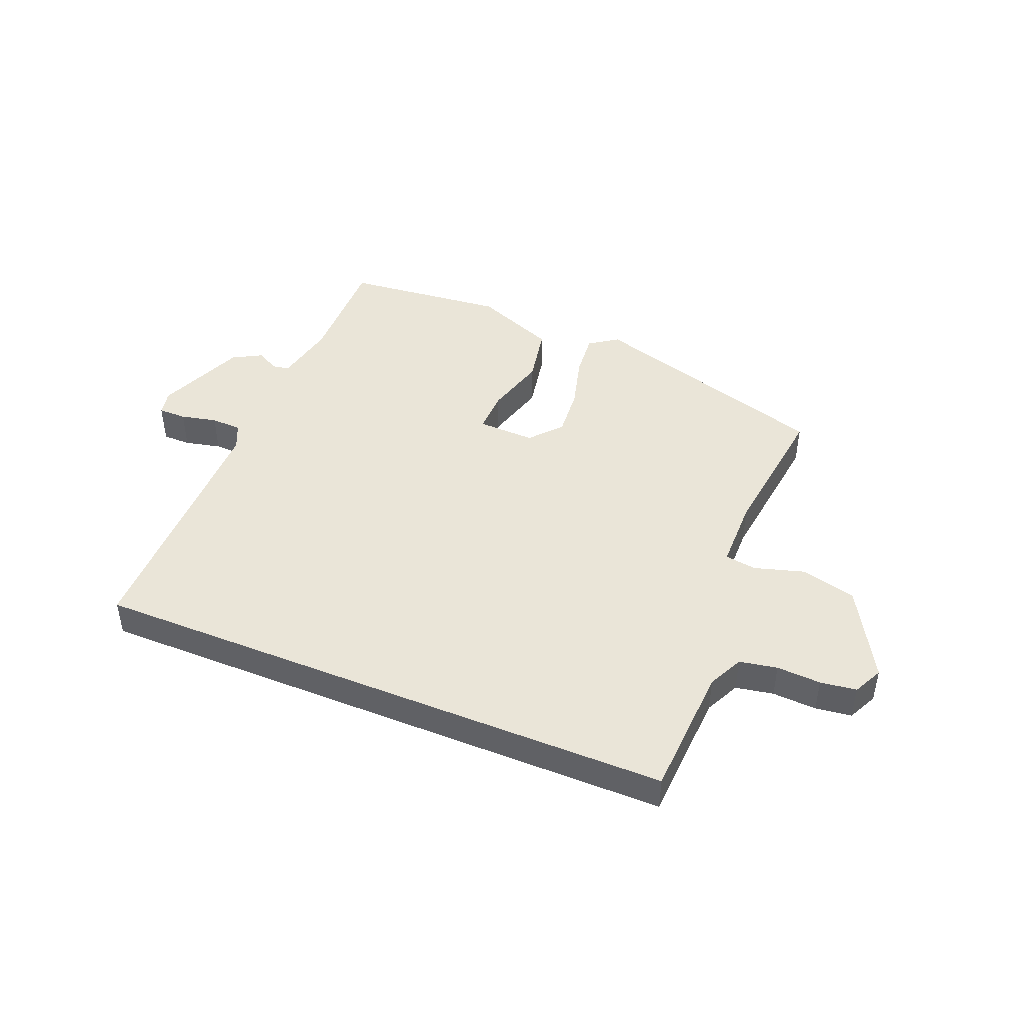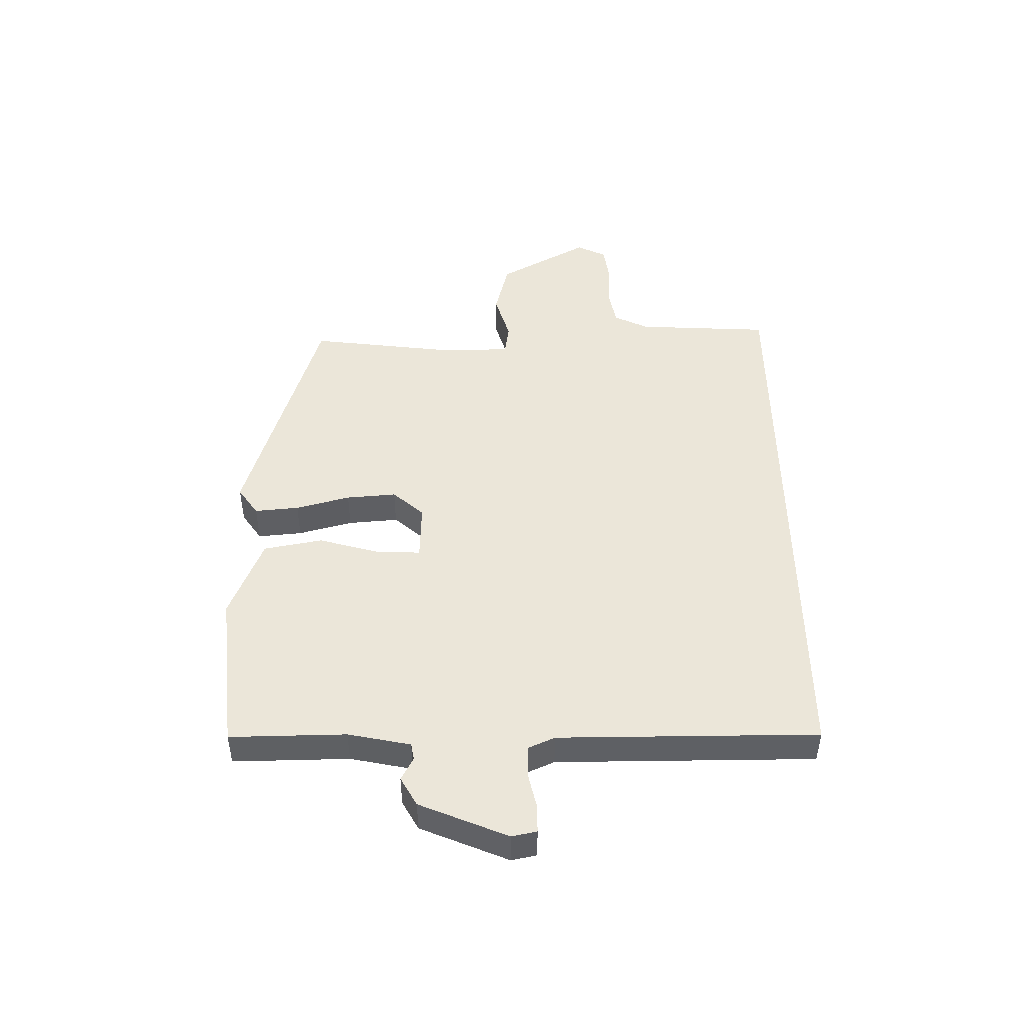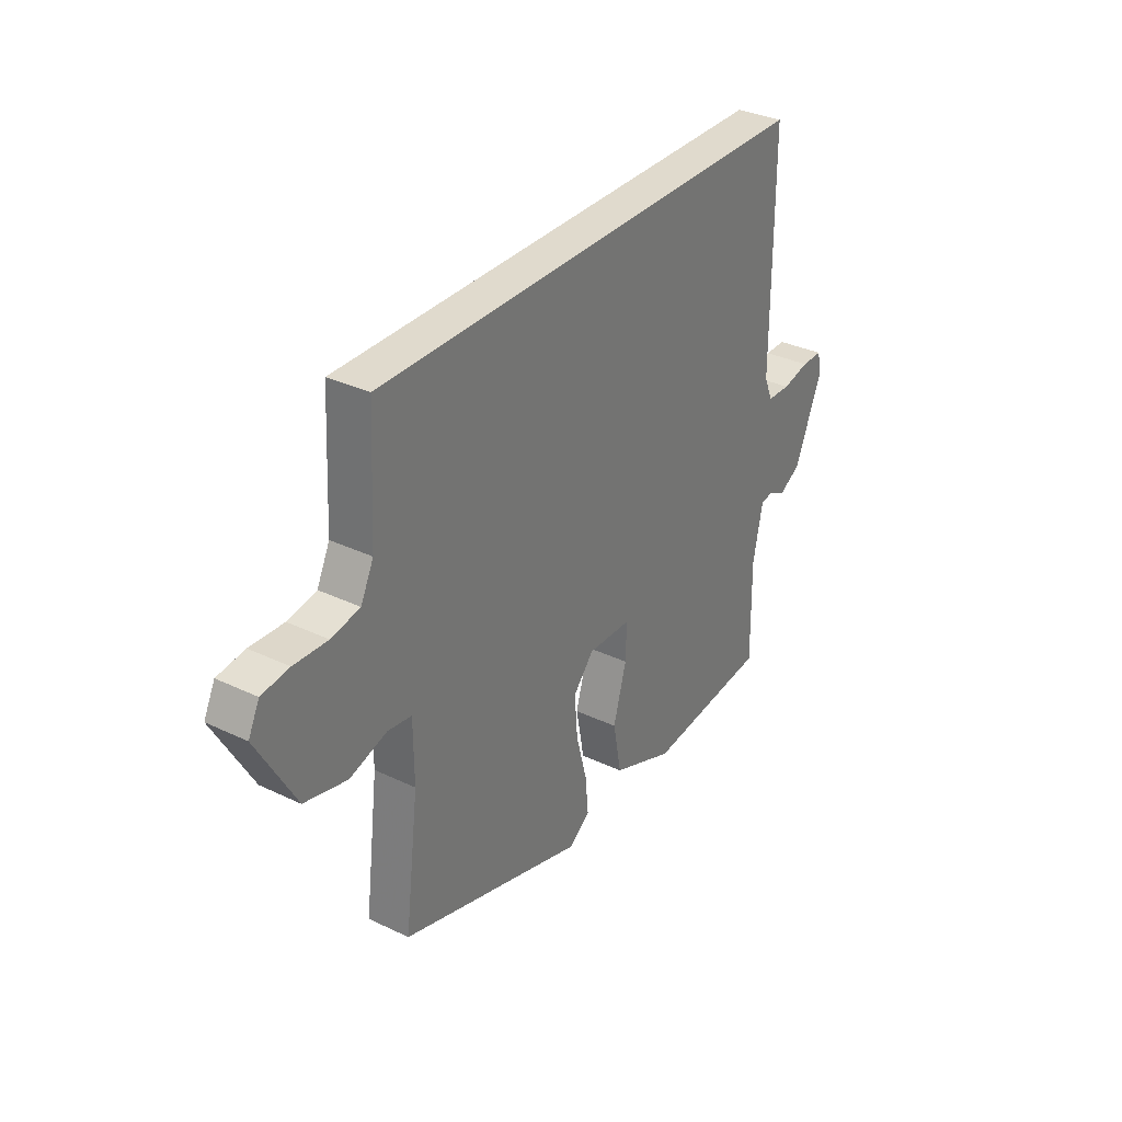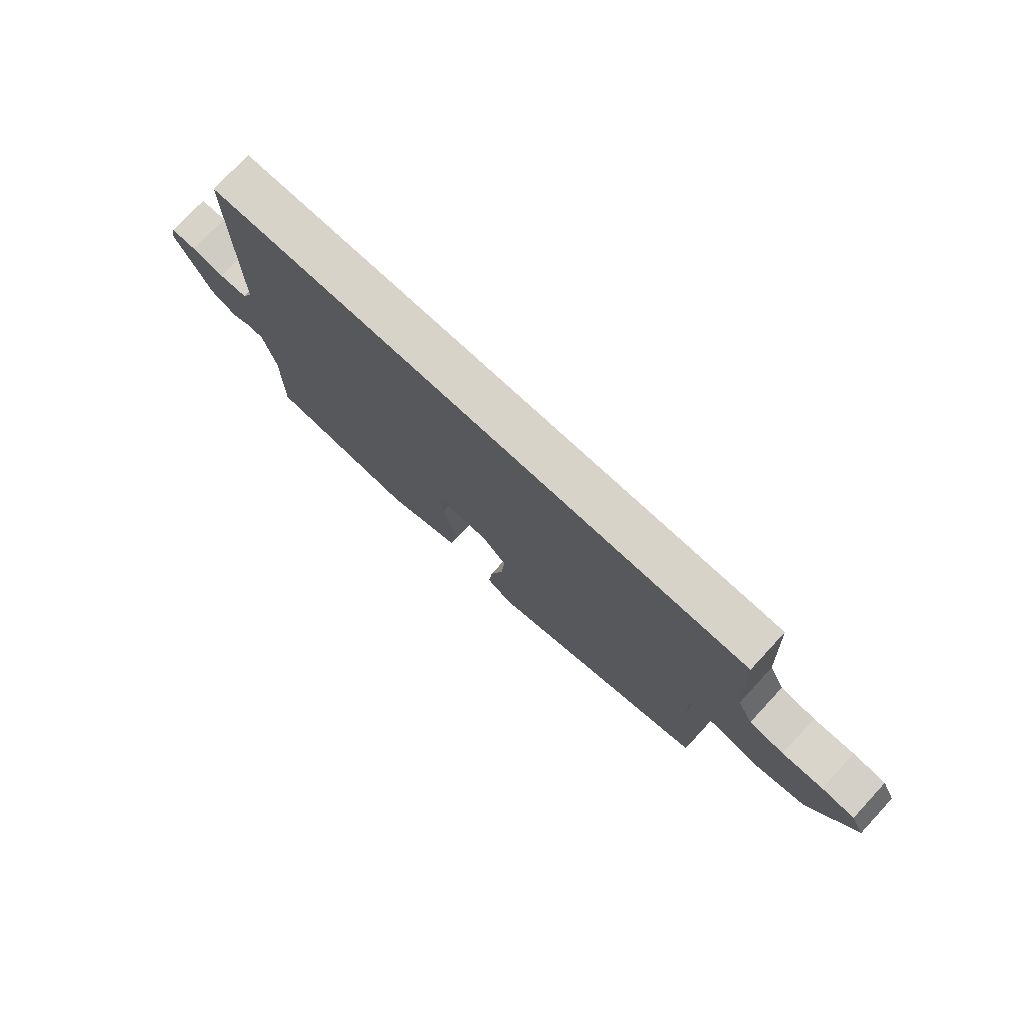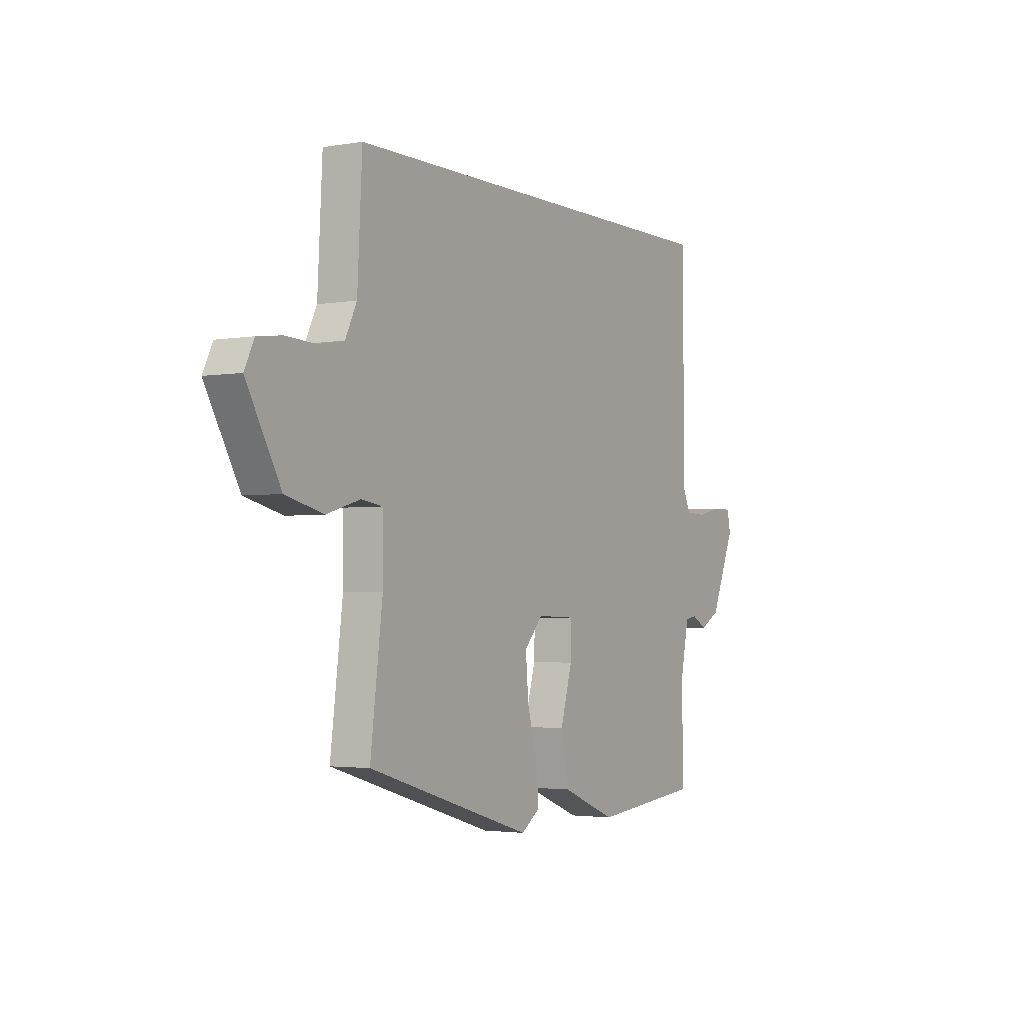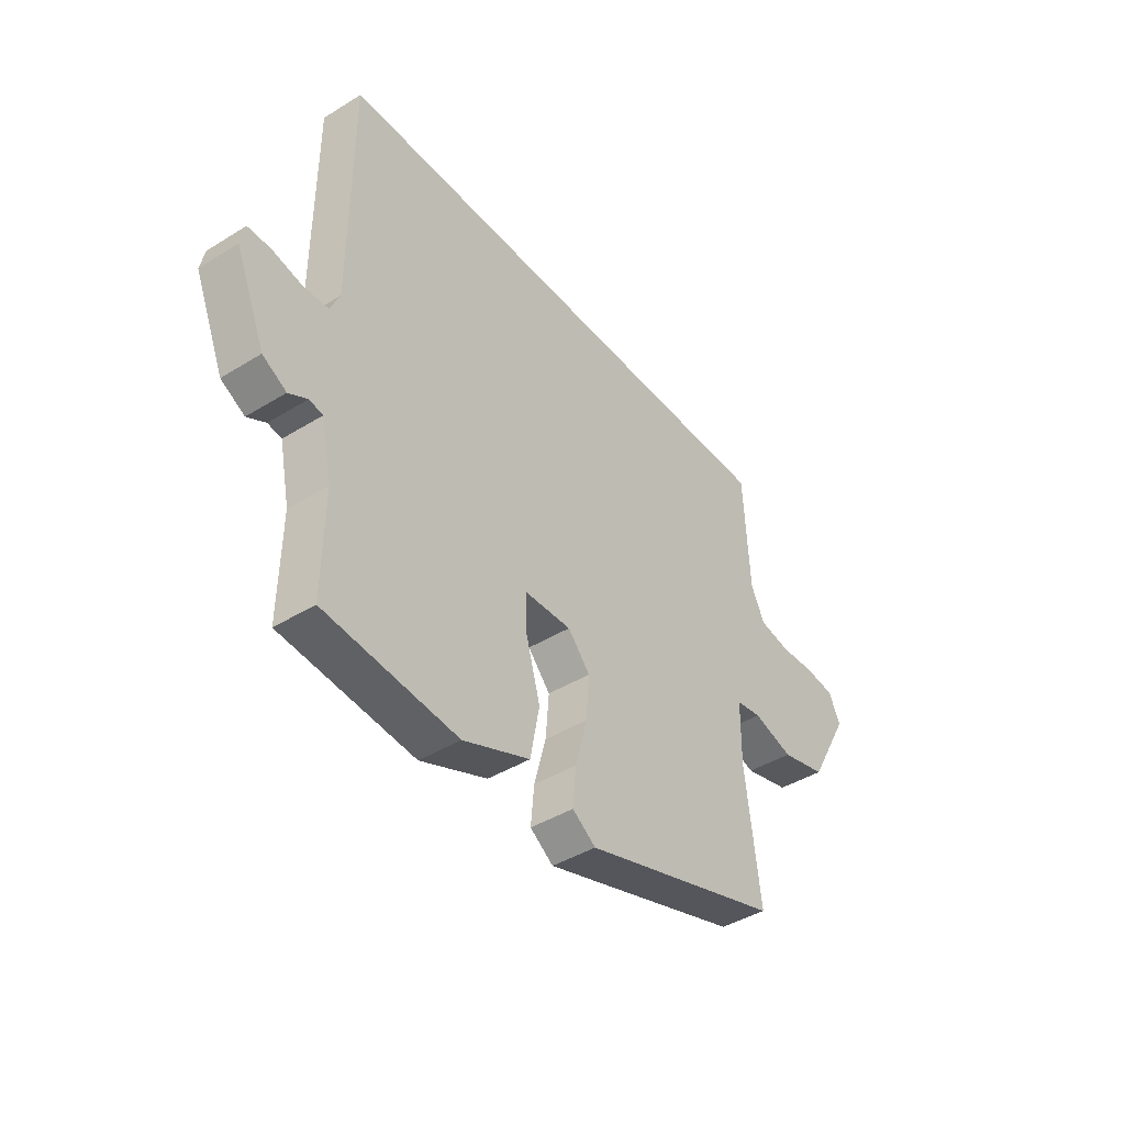
<metadata>
{"format":"obj","ext":"obj","renderer":"f3d","projection":"perspective","resolution":1024,"background":"white","views":[{"elev":45.2,"azim":22.2,"up":"+Y"},{"elev":47.1,"azim":-90.7,"up":"+Y"},{"elev":33.0,"azim":123.4,"up":"+Z"},{"elev":76.0,"azim":42.9,"up":"+Z"},{"elev":-2.6,"azim":121.2,"up":"+Z"},{"elev":-42.3,"azim":-53.5,"up":"+Z"}]}
</metadata>
<code>
v 0.51 0.07 -0.39
v 0.089 0.07 -0.518
v 0.04 0.07 -0.484
v 0.047 0.07 -0.408
v 0.072 0.07 -0.315
v 0.079 0.07 -0.229
v 0.032 0.07 -0.176
v -0.067 0.07 -0.179
v -0.065 0.07 -0.253
v -0.035 0.07 -0.359
v -0.054 0.07 -0.46
v -0.195 0.07 -0.517
v -0.474 0.07 -0.489
v -0.471 0.07 -0.29
v -0.493 0.07 -0.183
v -0.522 0.07 -0.178
v -0.561 0.07 -0.199
v -0.611 0.07 -0.171
v -0.674 0.07 -0.02
v -0.665 0.07 0.023
v -0.617 0.07 0.023
v -0.555 0.07 0.009
v -0.502 0.07 0.011
v -0.482 0.07 0.056
v -0.481 0.07 0.5
v 0.533 0.07 0.5
v 0.545 0.07 0.271
v 0.574 0.07 0.211
v 0.639 0.07 0.199
v 0.715 0.07 0.203
v 0.777 0.07 0.195
v 0.802 0.07 0.144
v 0.715 0.07 -0.011
v 0.619 0.07 -0.035
v 0.534 0.07 -0.01
v 0.48 0.07 -0.018
v 0.479 0.07 -0.141
v 0.51 0 -0.39
v 0.089 0 -0.518
v 0.04 0 -0.484
v 0.047 0 -0.408
v 0.072 0 -0.315
v 0.079 0 -0.229
v 0.032 0 -0.176
v -0.067 0 -0.179
v -0.065 0 -0.253
v -0.035 0 -0.359
v -0.054 0 -0.46
v -0.195 0 -0.517
v -0.474 0 -0.489
v -0.471 0 -0.29
v -0.493 0 -0.183
v -0.522 0 -0.178
v -0.561 0 -0.199
v -0.611 0 -0.171
v -0.674 0 -0.02
v -0.665 0 0.023
v -0.617 0 0.023
v -0.555 0 0.009
v -0.502 0 0.011
v -0.482 0 0.056
v -0.481 0 0.5
v 0.533 0 0.5
v 0.545 0 0.271
v 0.574 0 0.211
v 0.639 0 0.199
v 0.715 0 0.203
v 0.777 0 0.195
v 0.802 0 0.144
v 0.715 0 -0.011
v 0.619 0 -0.035
v 0.534 0 -0.01
v 0.48 0 -0.018
v 0.479 0 -0.141
f 33 34 35
f 32 33 35
f 31 32 35
f 30 31 35
f 29 30 35
f 28 29 35 36
f 27 28 36
f 26 27 36
f 25 26 36
f 24 25 36
f 23 24 36 37
f 20 21 22
f 19 20 22
f 18 19 22
f 17 18 22
f 16 17 22
f 22 23 37
f 16 22 37
f 15 16 37
f 12 13 14
f 11 12 14
f 10 11 14
f 9 10 14
f 8 9 14 15
f 7 8 15 37
f 3 4 5
f 2 3 5
f 1 2 5
f 37 1 5
f 37 5 6
f 6 7 37
f 72 71 70
f 72 70 69
f 72 69 68
f 72 68 67
f 72 67 66
f 73 72 66 65
f 73 65 64
f 73 64 63
f 73 63 62
f 73 62 61
f 74 73 61 60
f 59 58 57
f 59 57 56
f 59 56 55
f 59 55 54
f 59 54 53
f 74 60 59
f 74 59 53
f 74 53 52
f 51 50 49
f 51 49 48
f 51 48 47
f 51 47 46
f 52 51 46 45
f 74 52 45 44
f 42 41 40
f 42 40 39
f 42 39 38
f 42 38 74
f 43 42 74
f 74 44 43
f 1 38 39 2
f 2 39 40 3
f 3 40 41 4
f 4 41 42 5
f 5 42 43 6
f 6 43 44 7
f 7 44 45 8
f 8 45 46 9
f 9 46 47 10
f 10 47 48 11
f 11 48 49 12
f 12 49 50 13
f 13 50 51 14
f 14 51 52 15
f 15 52 53 16
f 16 53 54 17
f 17 54 55 18
f 18 55 56 19
f 19 56 57 20
f 20 57 58 21
f 21 58 59 22
f 22 59 60 23
f 23 60 61 24
f 24 61 62 25
f 25 62 63 26
f 26 63 64 27
f 27 64 65 28
f 28 65 66 29
f 29 66 67 30
f 30 67 68 31
f 31 68 69 32
f 32 69 70 33
f 33 70 71 34
f 34 71 72 35
f 35 72 73 36
f 36 73 74 37
f 37 74 38 1

</code>
